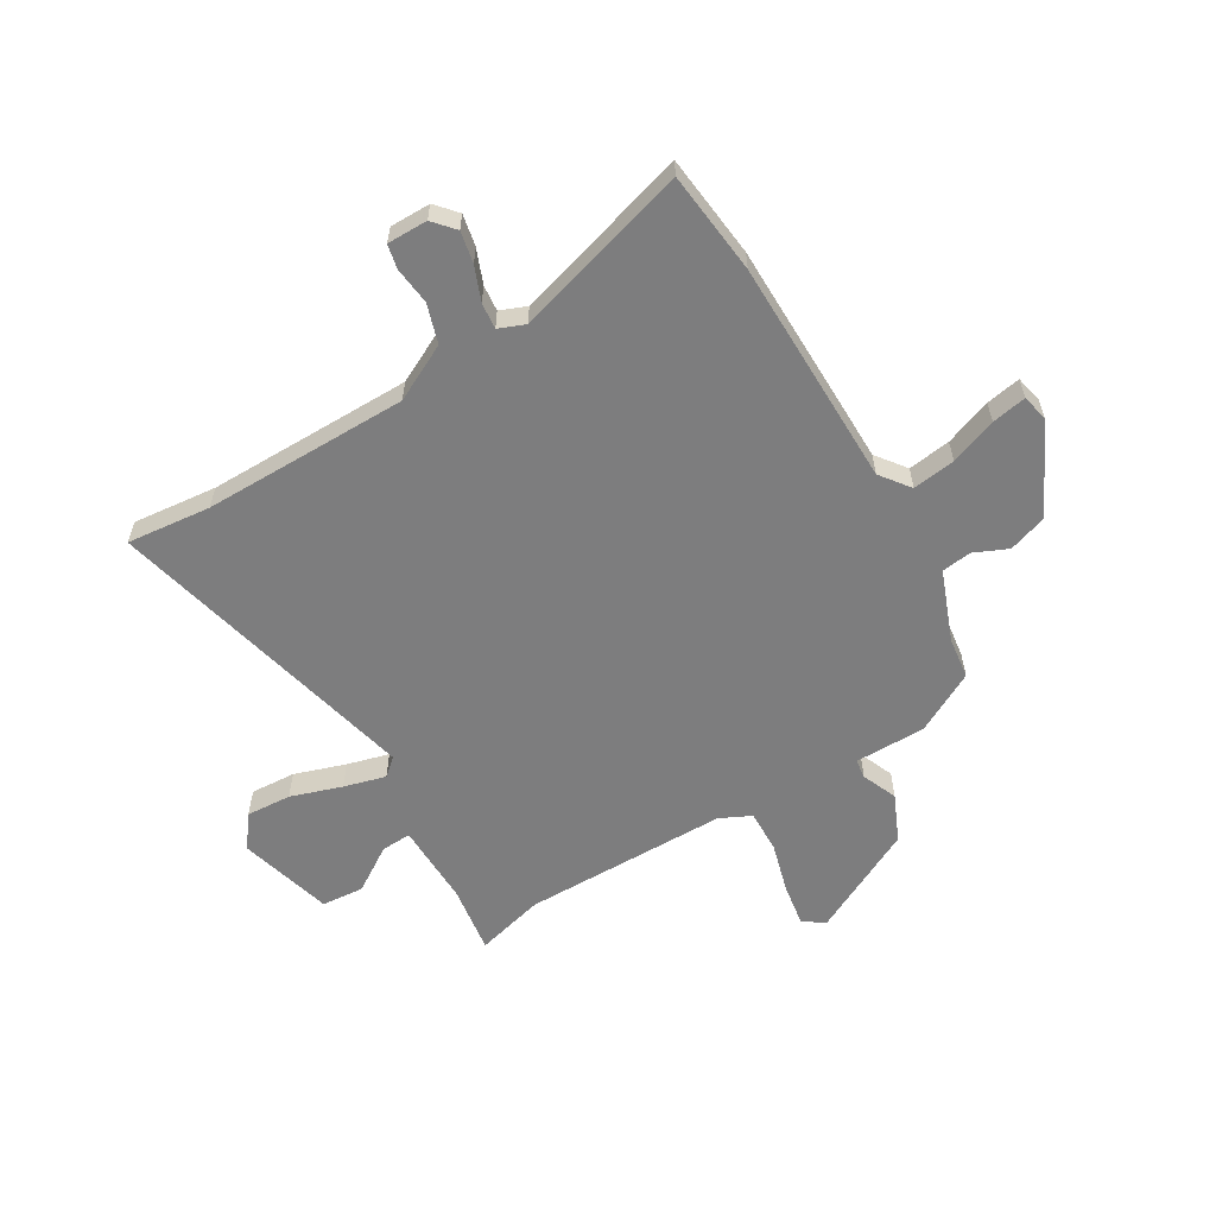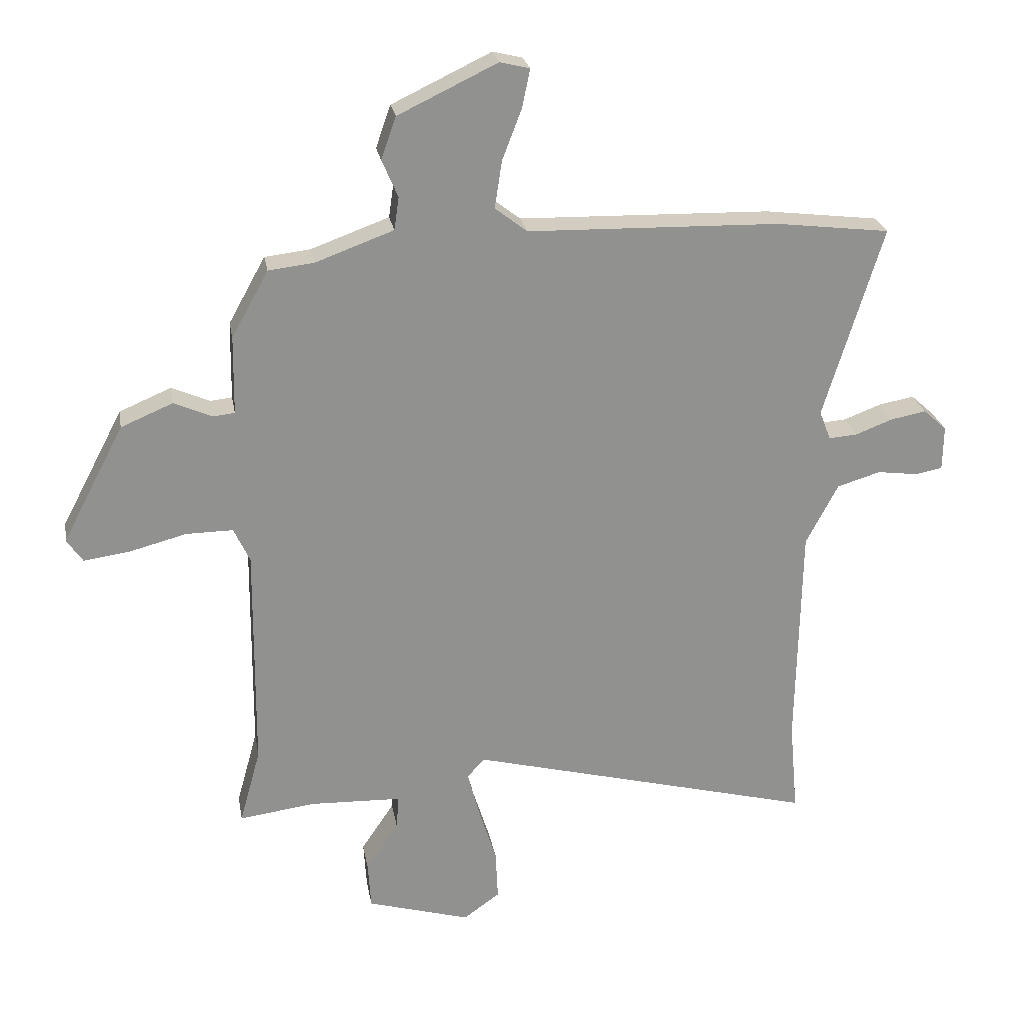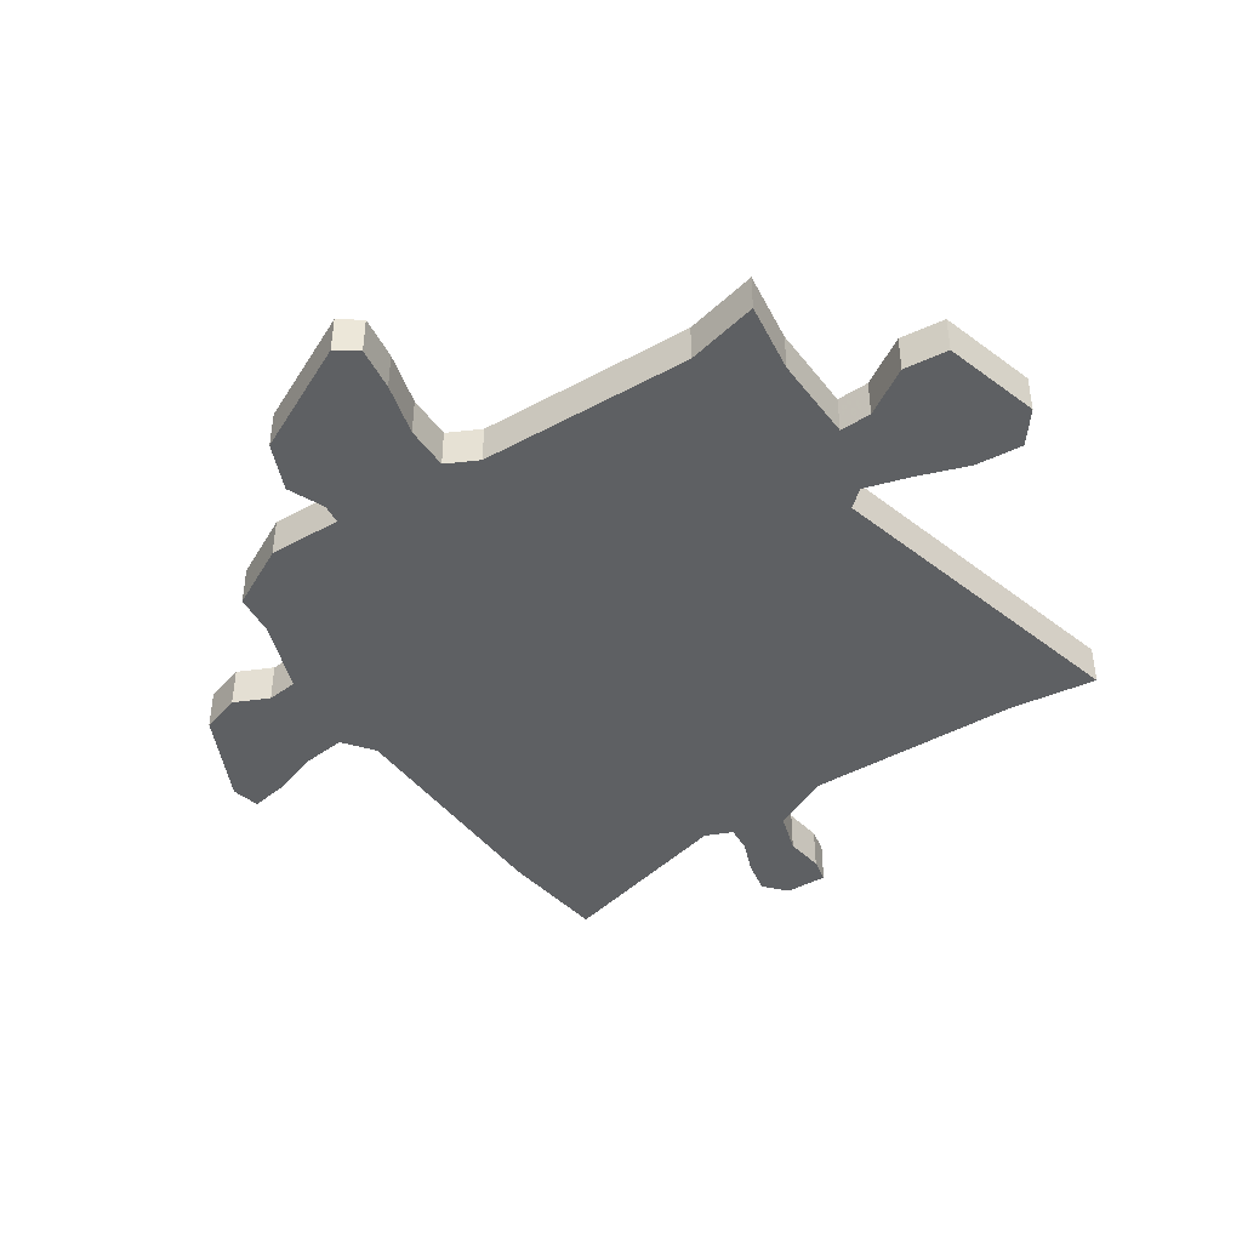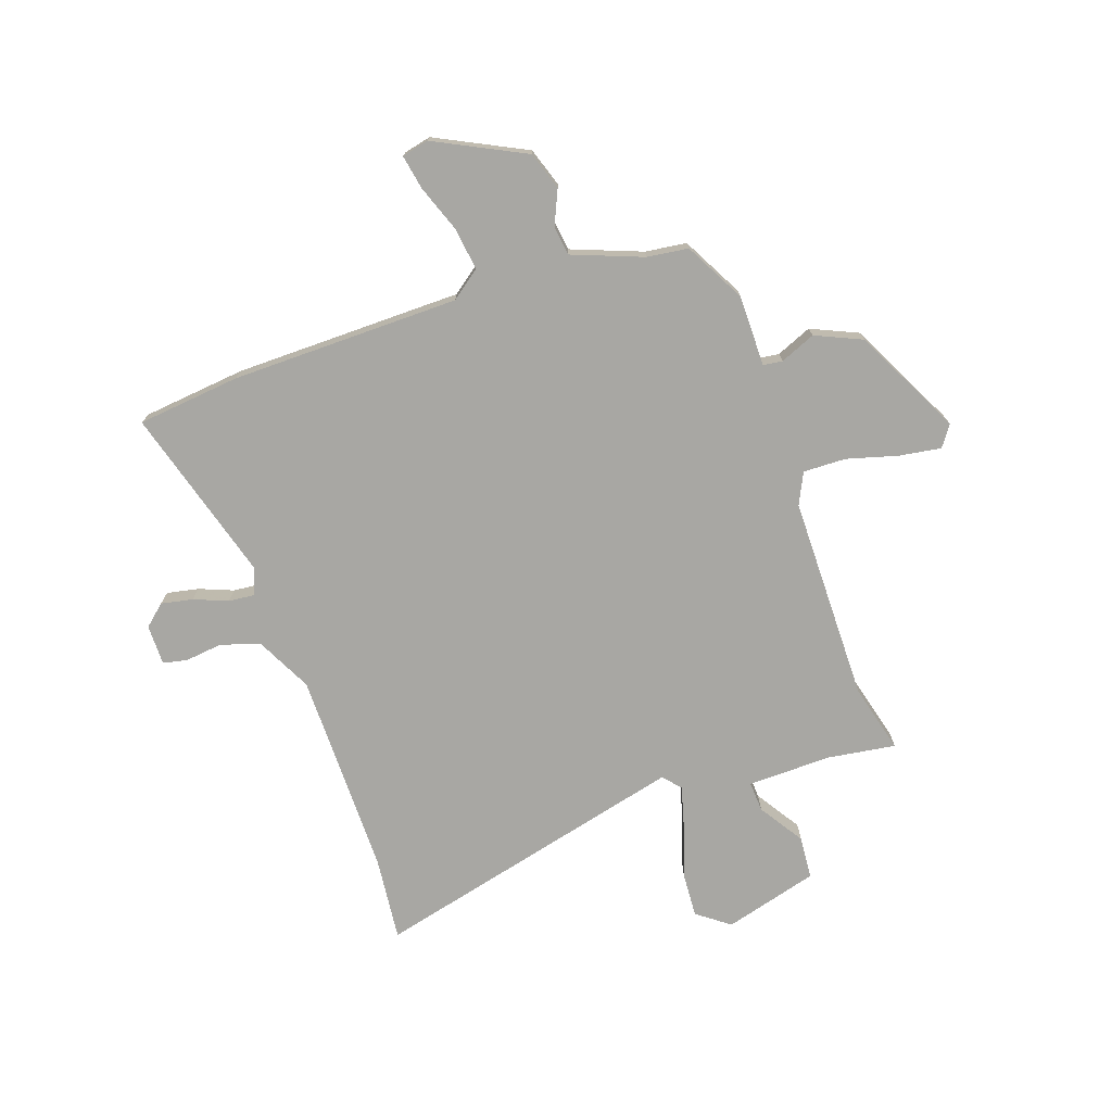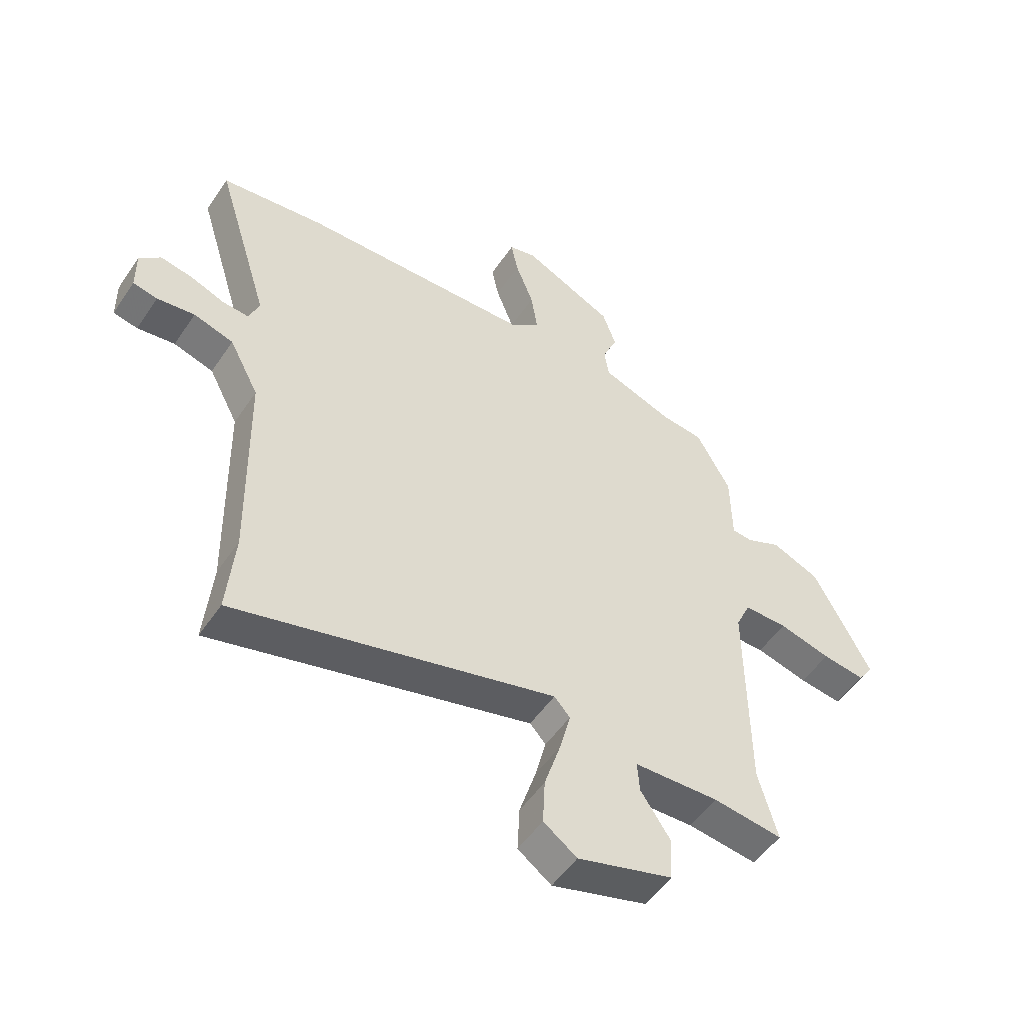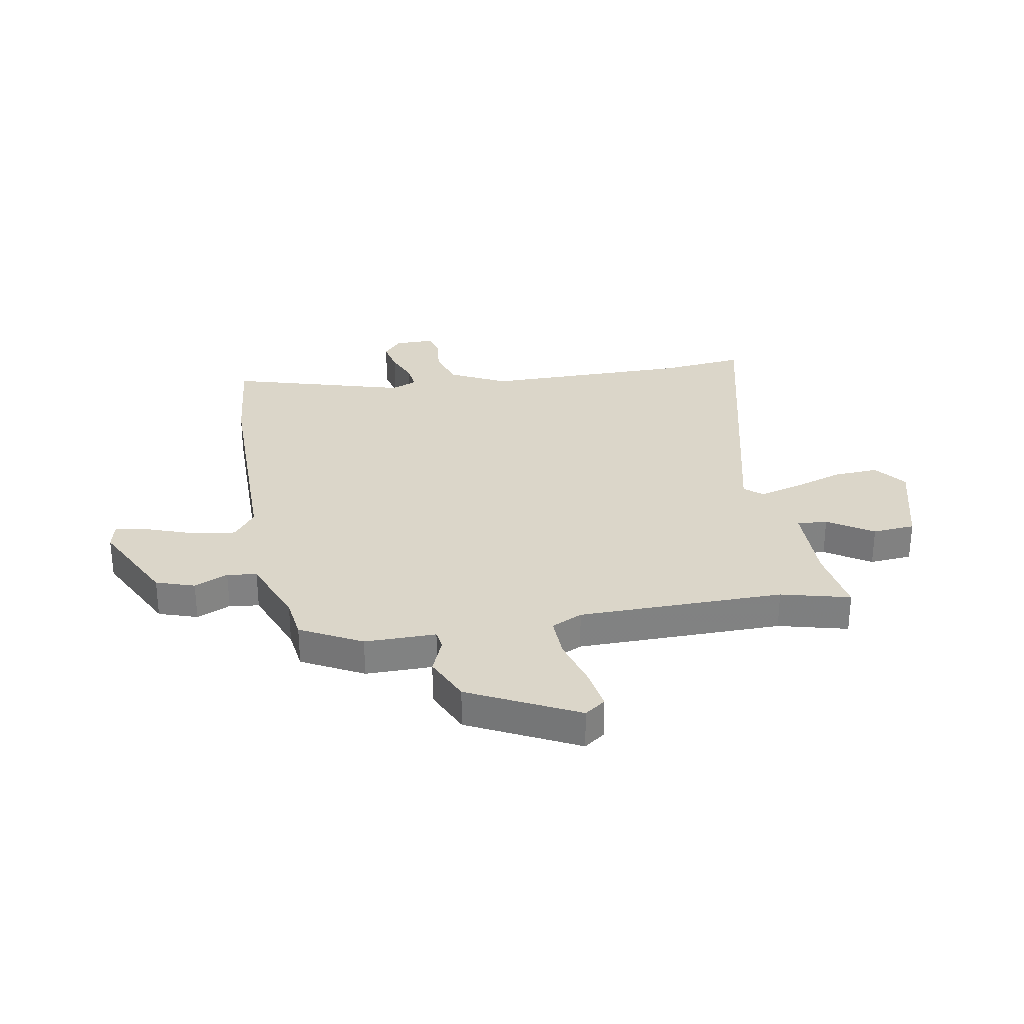
<metadata>
{"format":"obj","ext":"obj","renderer":"f3d","projection":"perspective","resolution":1024,"background":"white","views":[{"elev":-59.1,"azim":-60.0,"up":"+Y"},{"elev":24.4,"azim":170.3,"up":"+Z"},{"elev":-42.6,"azim":122.7,"up":"+Y"},{"elev":-74.5,"azim":18.3,"up":"+Y"},{"elev":-51.6,"azim":-33.0,"up":"+Z"},{"elev":29.8,"azim":78.9,"up":"+Y"}]}
</metadata>
<code>
v 0.425 0.07 0.476
v 0.487 0.07 0.364
v 0.489 0.07 0.232
v 0.525 0.07 0.228
v 0.59 0.07 0.256
v 0.677 0.07 0.219
v 0.781 0.07 0.021
v 0.754 0.07 -0.018
v 0.676 0.07 -0.007
v 0.581 0.07 0.018
v 0.502 0.07 0.019
v 0.475 0.07 -0.039
v 0.478 0.07 -0.42
v 0.513 0.07 -0.547
v 0.386 0.07 -0.53
v 0.231 0.07 -0.535
v 0.235 0.07 -0.591
v 0.29 0.07 -0.673
v 0.285 0.07 -0.752
v 0.111 0.07 -0.802
v 0.05 0.07 -0.758
v 0.054 0.07 -0.674
v 0.084 0.07 -0.579
v 0.104 0.07 -0.501
v 0.075 0.07 -0.469
v -0.511 0.07 -0.619
v -0.497 0.07 -0.463
v -0.504 0.07 -0.082
v -0.558 0.07 0.021
v -0.631 0.07 0.043
v -0.7 0.07 0.034
v -0.745 0.07 0.043
v -0.746 0.07 0.118
v -0.707 0.07 0.153
v -0.648 0.07 0.142
v -0.585 0.07 0.118
v -0.537 0.07 0.114
v -0.518 0.07 0.163
v -0.617 0.07 0.486
v -0.426 0.07 0.509
v -0.002 0.07 0.519
v 0.052 0.07 0.561
v 0.04 0.07 0.64
v 0.007 0.07 0.726
v -0.006 0.07 0.79
v 0.044 0.07 0.802
v 0.211 0.07 0.722
v 0.236 0.07 0.651
v 0.209 0.07 0.588
v 0.217 0.07 0.533
v 0.348 0.07 0.485
v 0.425 0 0.476
v 0.487 0 0.364
v 0.489 0 0.232
v 0.525 0 0.228
v 0.59 0 0.256
v 0.677 0 0.219
v 0.781 0 0.021
v 0.754 0 -0.018
v 0.676 0 -0.007
v 0.581 0 0.018
v 0.502 0 0.019
v 0.475 0 -0.039
v 0.478 0 -0.42
v 0.513 0 -0.547
v 0.386 0 -0.53
v 0.231 0 -0.535
v 0.235 0 -0.591
v 0.29 0 -0.673
v 0.285 0 -0.752
v 0.111 0 -0.802
v 0.05 0 -0.758
v 0.054 0 -0.674
v 0.084 0 -0.579
v 0.104 0 -0.501
v 0.075 0 -0.469
v -0.511 0 -0.619
v -0.497 0 -0.463
v -0.504 0 -0.082
v -0.558 0 0.021
v -0.631 0 0.043
v -0.7 0 0.034
v -0.745 0 0.043
v -0.746 0 0.118
v -0.707 0 0.153
v -0.648 0 0.142
v -0.585 0 0.118
v -0.537 0 0.114
v -0.518 0 0.163
v -0.617 0 0.486
v -0.426 0 0.509
v -0.002 0 0.519
v 0.052 0 0.561
v 0.04 0 0.64
v 0.007 0 0.726
v -0.006 0 0.79
v 0.044 0 0.802
v 0.211 0 0.722
v 0.236 0 0.651
v 0.209 0 0.588
v 0.217 0 0.533
v 0.348 0 0.485
f 46 47 48 49
f 46 49 50
f 43 44 45 46
f 42 43 46 50
f 41 42 50 51
f 38 39 40 41
f 37 38 41 51
f 33 34 35 36
f 33 36 37
f 30 31 32 33
f 29 30 33 37
f 28 29 37 51
f 25 26 27
f 25 27 28 51
f 20 21 22 23
f 20 23 24
f 17 18 19 20
f 16 17 20 24
f 15 16 24 25
f 13 14 15 25
f 7 8 9 10
f 7 10 11
f 4 5 6 7
f 3 4 7 11
f 51 1 2 3
f 51 3 11 12
f 12 13 25 51
f 100 99 98 97
f 101 100 97
f 97 96 95 94
f 101 97 94 93
f 102 101 93 92
f 92 91 90 89
f 102 92 89 88
f 87 86 85 84
f 88 87 84
f 84 83 82 81
f 88 84 81 80
f 102 88 80 79
f 78 77 76
f 102 79 78 76
f 74 73 72 71
f 75 74 71
f 71 70 69 68
f 75 71 68 67
f 76 75 67 66
f 76 66 65 64
f 61 60 59 58
f 62 61 58
f 58 57 56 55
f 62 58 55 54
f 54 53 52 102
f 63 62 54 102
f 102 76 64 63
f 1 52 53 2
f 2 53 54 3
f 3 54 55 4
f 4 55 56 5
f 5 56 57 6
f 6 57 58 7
f 7 58 59 8
f 8 59 60 9
f 9 60 61 10
f 10 61 62 11
f 11 62 63 12
f 12 63 64 13
f 13 64 65 14
f 14 65 66 15
f 15 66 67 16
f 16 67 68 17
f 17 68 69 18
f 18 69 70 19
f 19 70 71 20
f 20 71 72 21
f 21 72 73 22
f 22 73 74 23
f 23 74 75 24
f 24 75 76 25
f 25 76 77 26
f 26 77 78 27
f 27 78 79 28
f 28 79 80 29
f 29 80 81 30
f 30 81 82 31
f 31 82 83 32
f 32 83 84 33
f 33 84 85 34
f 34 85 86 35
f 35 86 87 36
f 36 87 88 37
f 37 88 89 38
f 38 89 90 39
f 39 90 91 40
f 40 91 92 41
f 41 92 93 42
f 42 93 94 43
f 43 94 95 44
f 44 95 96 45
f 45 96 97 46
f 46 97 98 47
f 47 98 99 48
f 48 99 100 49
f 49 100 101 50
f 50 101 102 51
f 51 102 52 1

</code>
